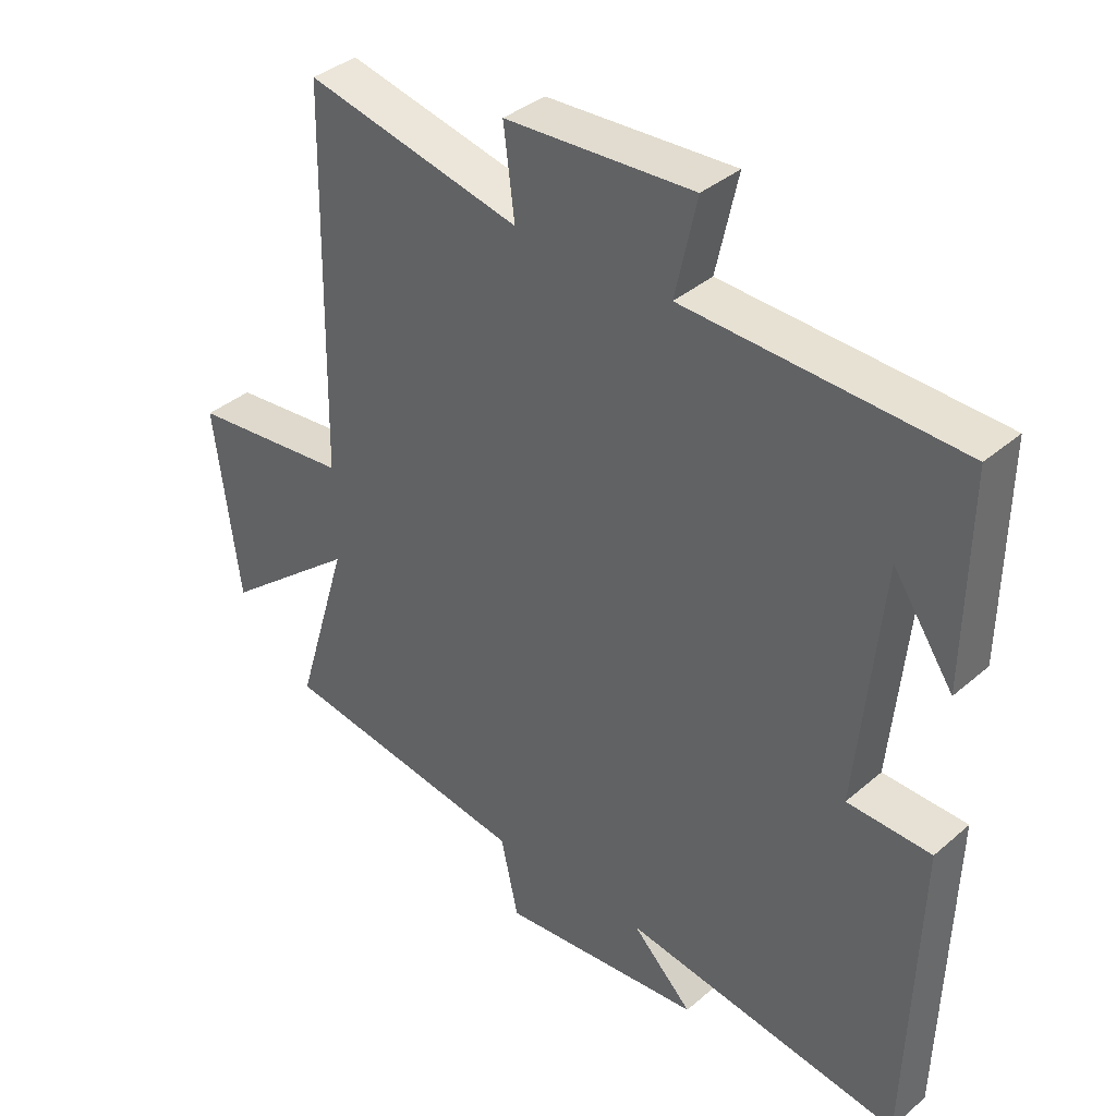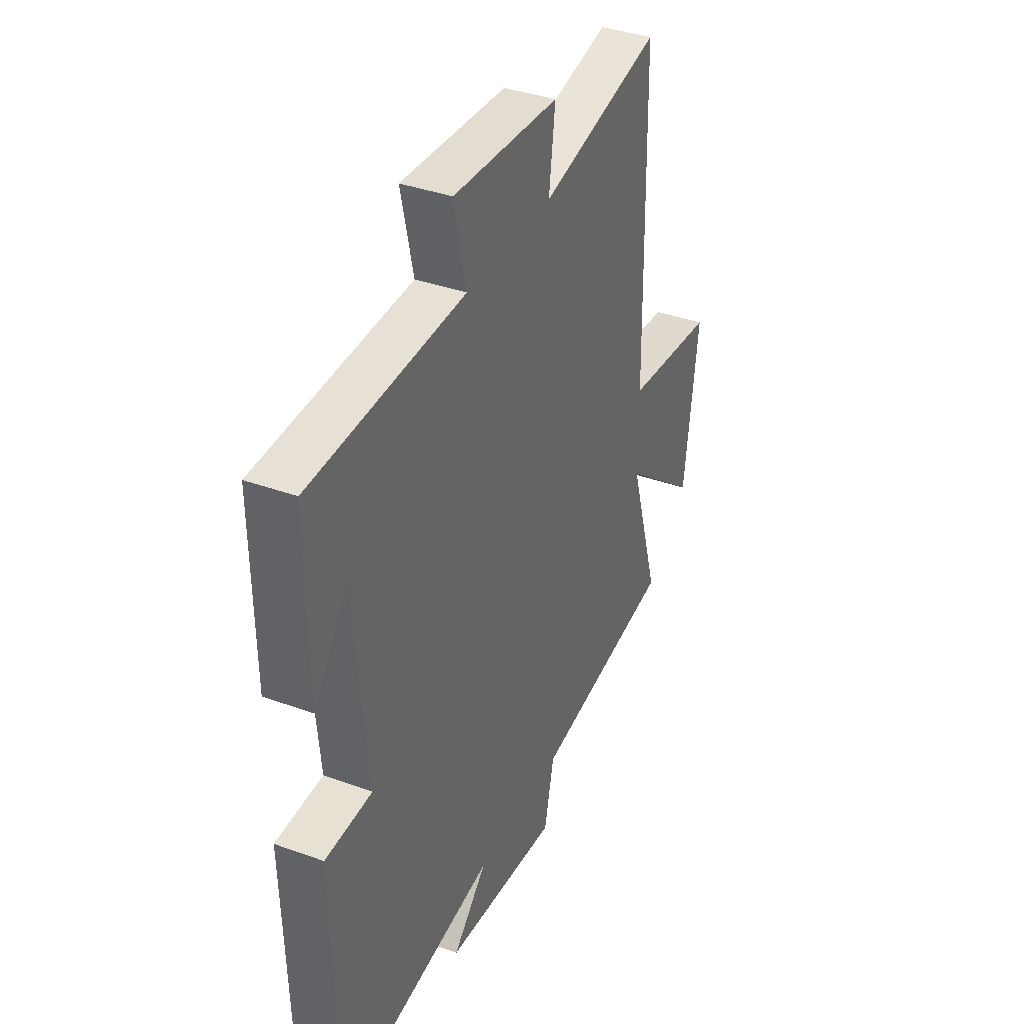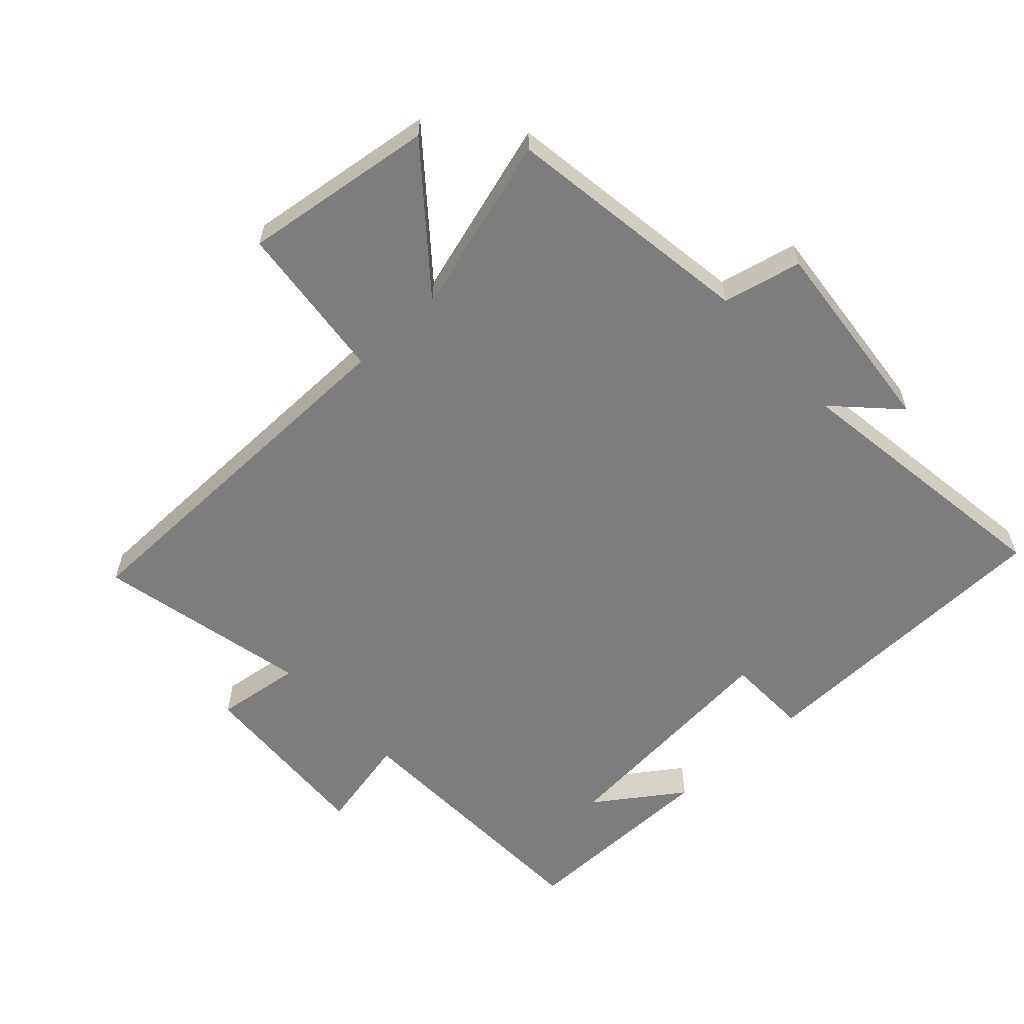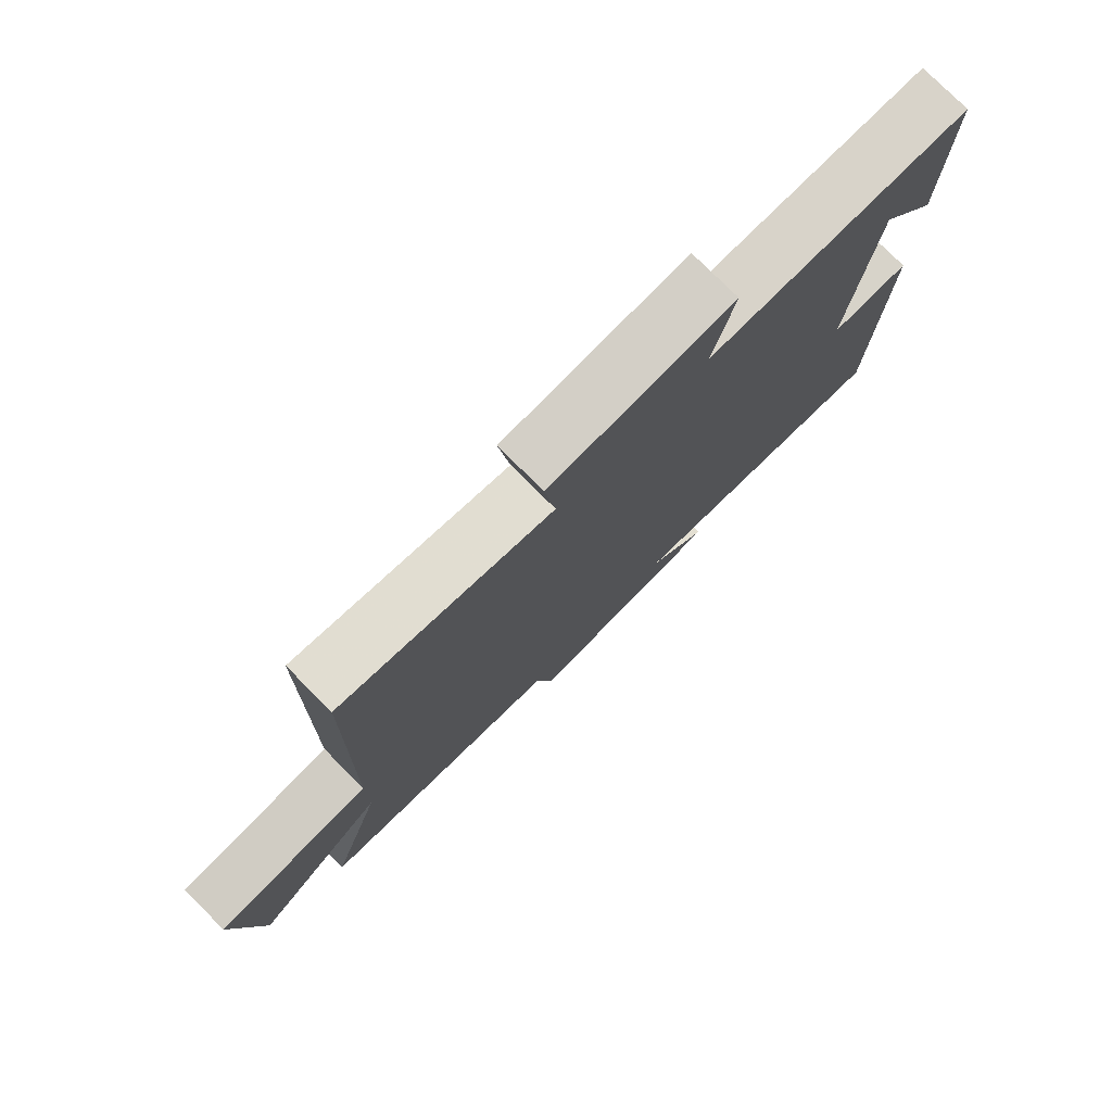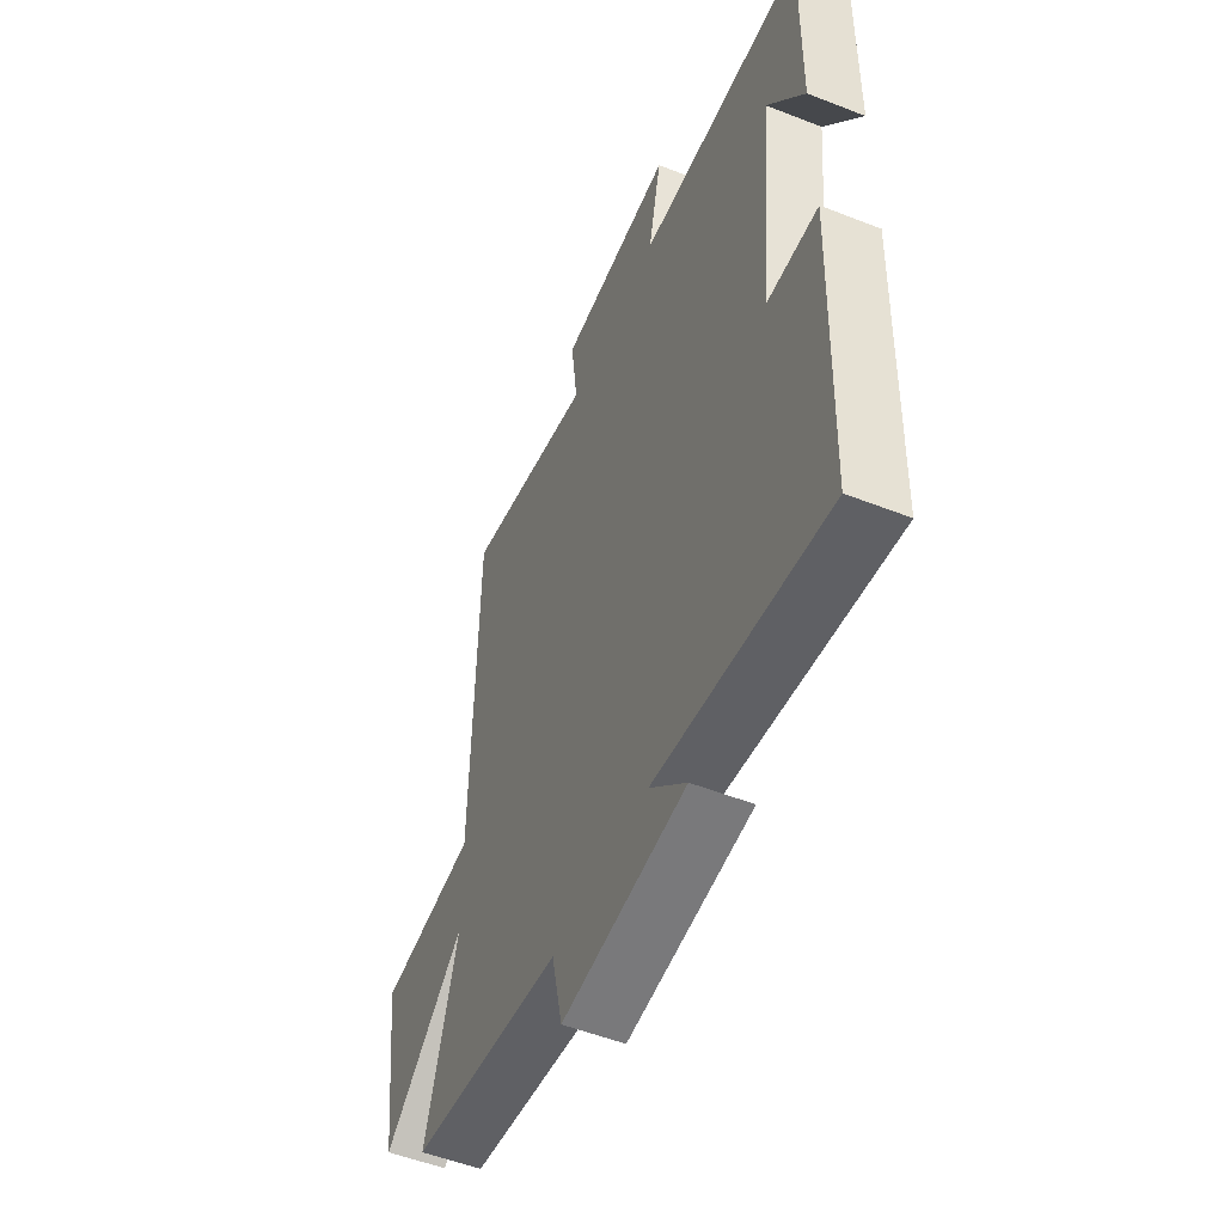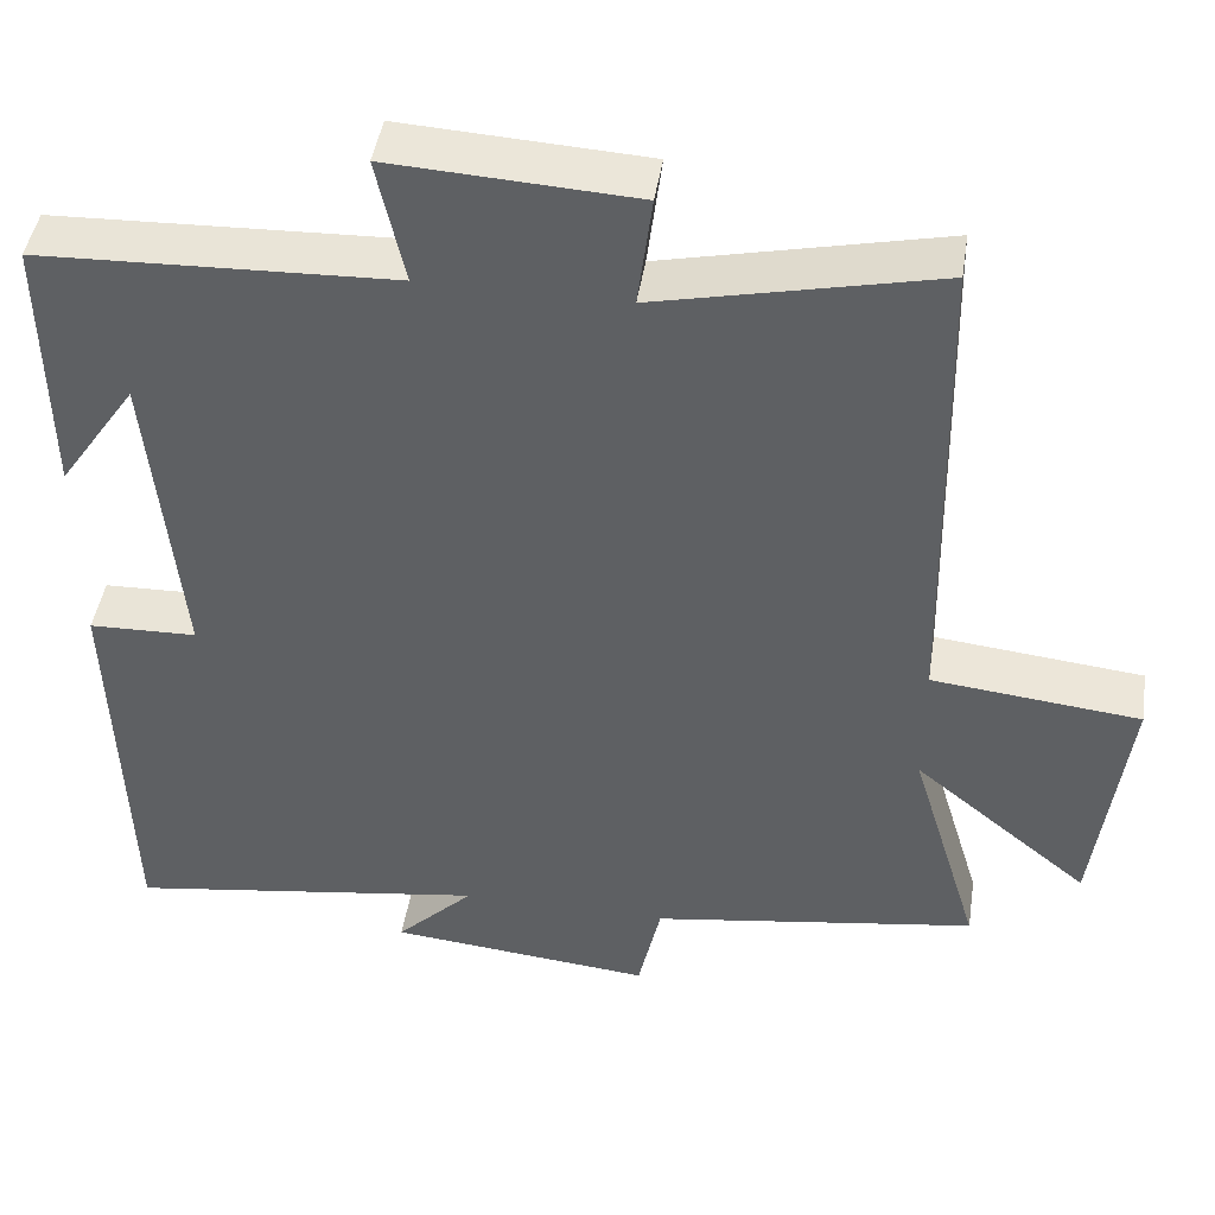
<metadata>
{"format":"obj","ext":"obj","renderer":"f3d","projection":"perspective","resolution":1024,"background":"white","views":[{"elev":37.6,"azim":-137.5,"up":"+Z"},{"elev":37.6,"azim":-65.2,"up":"+Z"},{"elev":-59.1,"azim":132.4,"up":"+Y"},{"elev":78.1,"azim":134.9,"up":"+Z"},{"elev":-52.7,"azim":-112.9,"up":"+Z"},{"elev":44.9,"azim":8.8,"up":"+Z"}]}
</metadata>
<code>
v 0.583 0.07 -0.441
v 0.195 0.07 -0.5
v 0.168 0.07 -0.622
v -0.146 0.07 -0.592
v -0.053 0.07 -0.5
v -0.485 0.07 -0.564
v -0.5 0.07 -0.077
v -0.371 0.07 -0.073
v -0.407 0.07 0.301
v -0.5 0.07 0.165
v -0.504 0.07 0.484
v -0.083 0.07 0.5
v -0.116 0.07 0.65
v 0.174 0.07 0.634
v 0.157 0.07 0.5
v 0.489 0.07 0.574
v 0.5 0.07 -0.011
v 0.747 0.07 -0.037
v 0.709 0.07 -0.335
v 0.5 0.07 -0.165
v 0.583 0 -0.441
v 0.195 0 -0.5
v 0.168 0 -0.622
v -0.146 0 -0.592
v -0.053 0 -0.5
v -0.485 0 -0.564
v -0.5 0 -0.077
v -0.371 0 -0.073
v -0.407 0 0.301
v -0.5 0 0.165
v -0.504 0 0.484
v -0.083 0 0.5
v -0.116 0 0.65
v 0.174 0 0.634
v 0.157 0 0.5
v 0.489 0 0.574
v 0.5 0 -0.011
v 0.747 0 -0.037
v 0.709 0 -0.335
v 0.5 0 -0.165
f 17 18 19 20
f 15 16 17 20
f 15 20 1 2
f 12 13 14 15
f 9 10 11
f 9 11 12 15
f 5 6 7 8
f 5 8 9 15
f 3 4 5
f 2 3 5 15
f 40 39 38 37
f 40 37 36 35
f 22 21 40 35
f 35 34 33 32
f 31 30 29
f 35 32 31 29
f 28 27 26 25
f 35 29 28 25
f 25 24 23
f 35 25 23 22
f 1 21 22 2
f 2 22 23 3
f 3 23 24 4
f 4 24 25 5
f 5 25 26 6
f 6 26 27 7
f 7 27 28 8
f 8 28 29 9
f 9 29 30 10
f 10 30 31 11
f 11 31 32 12
f 12 32 33 13
f 13 33 34 14
f 14 34 35 15
f 15 35 36 16
f 16 36 37 17
f 17 37 38 18
f 18 38 39 19
f 19 39 40 20
f 20 40 21 1

</code>
